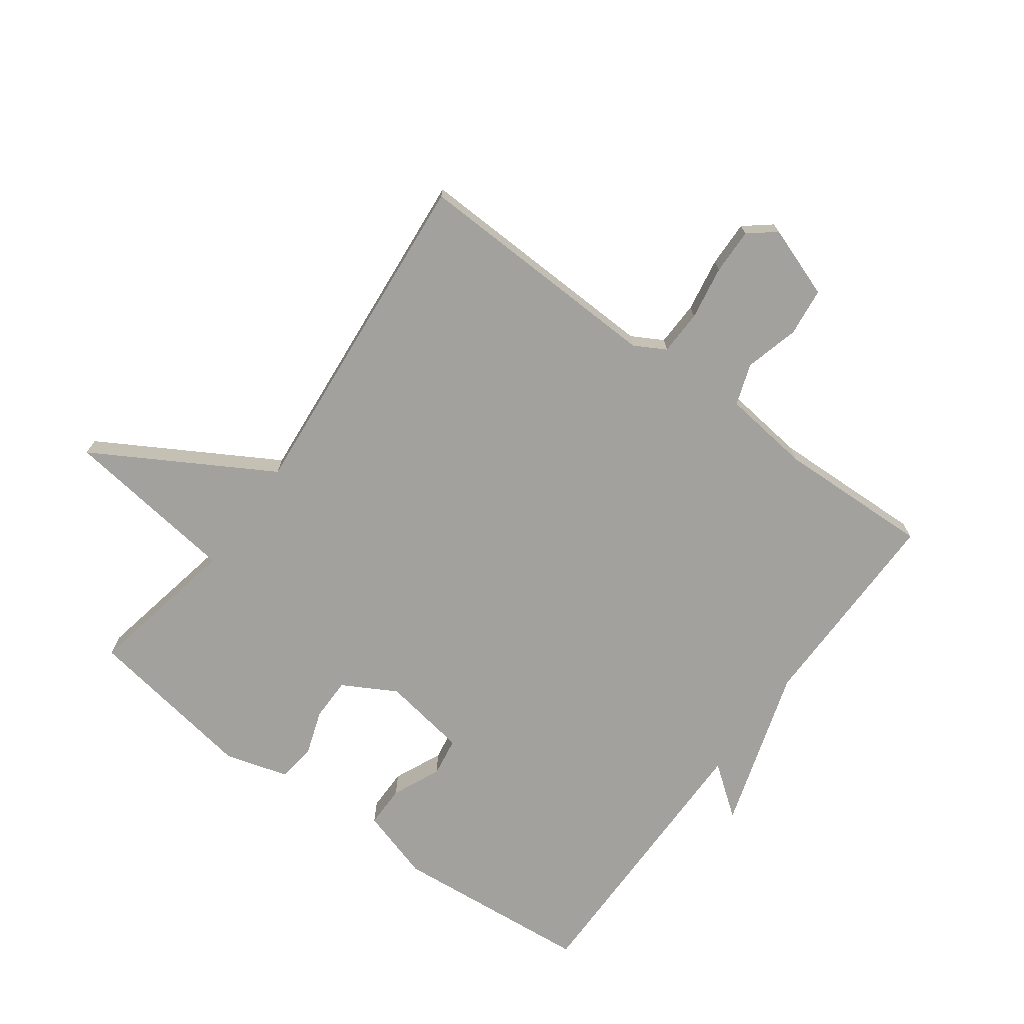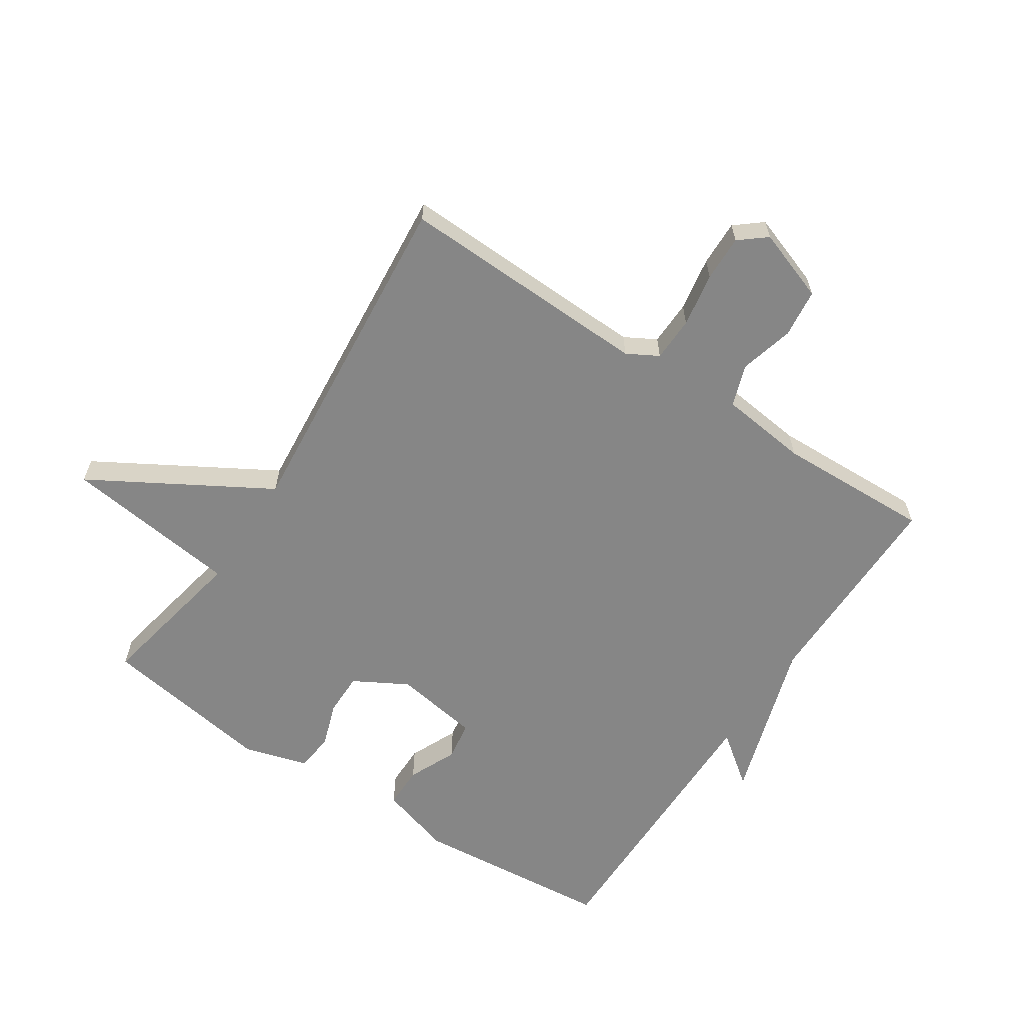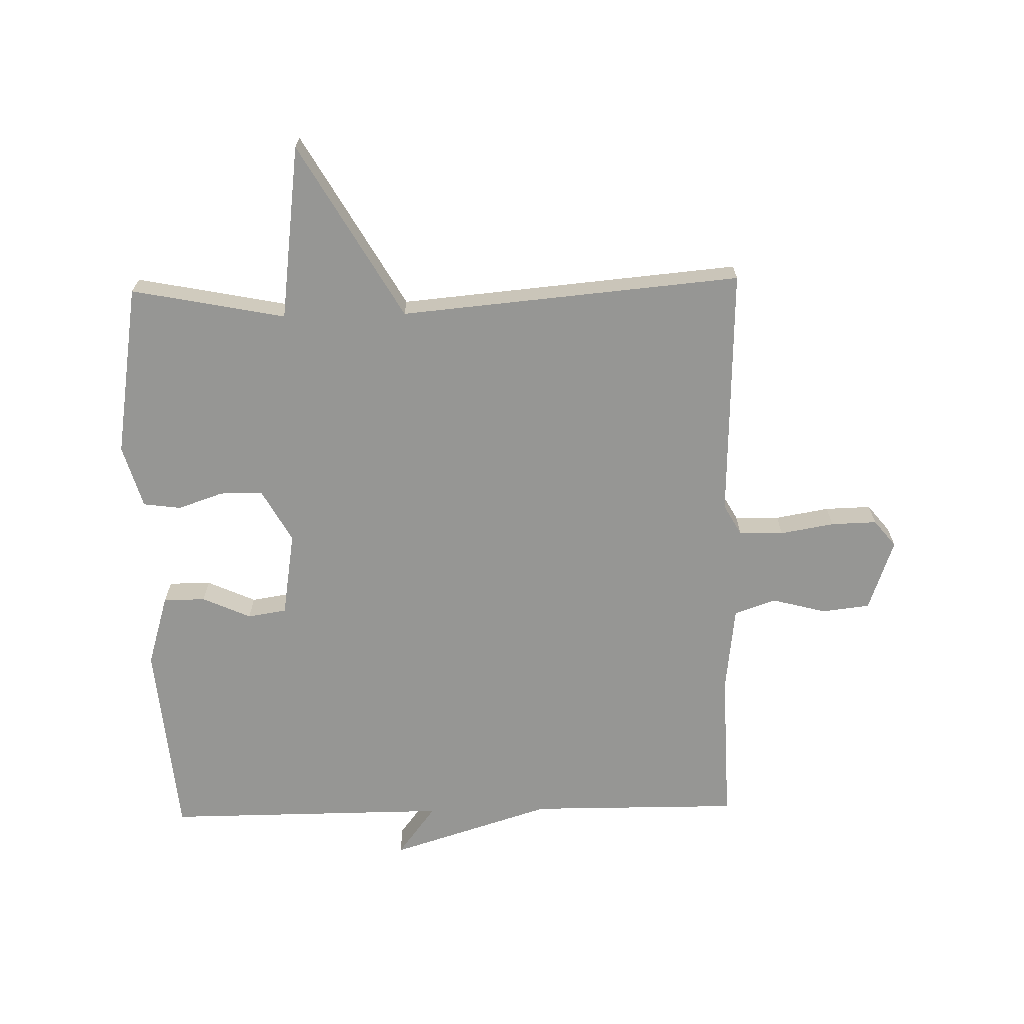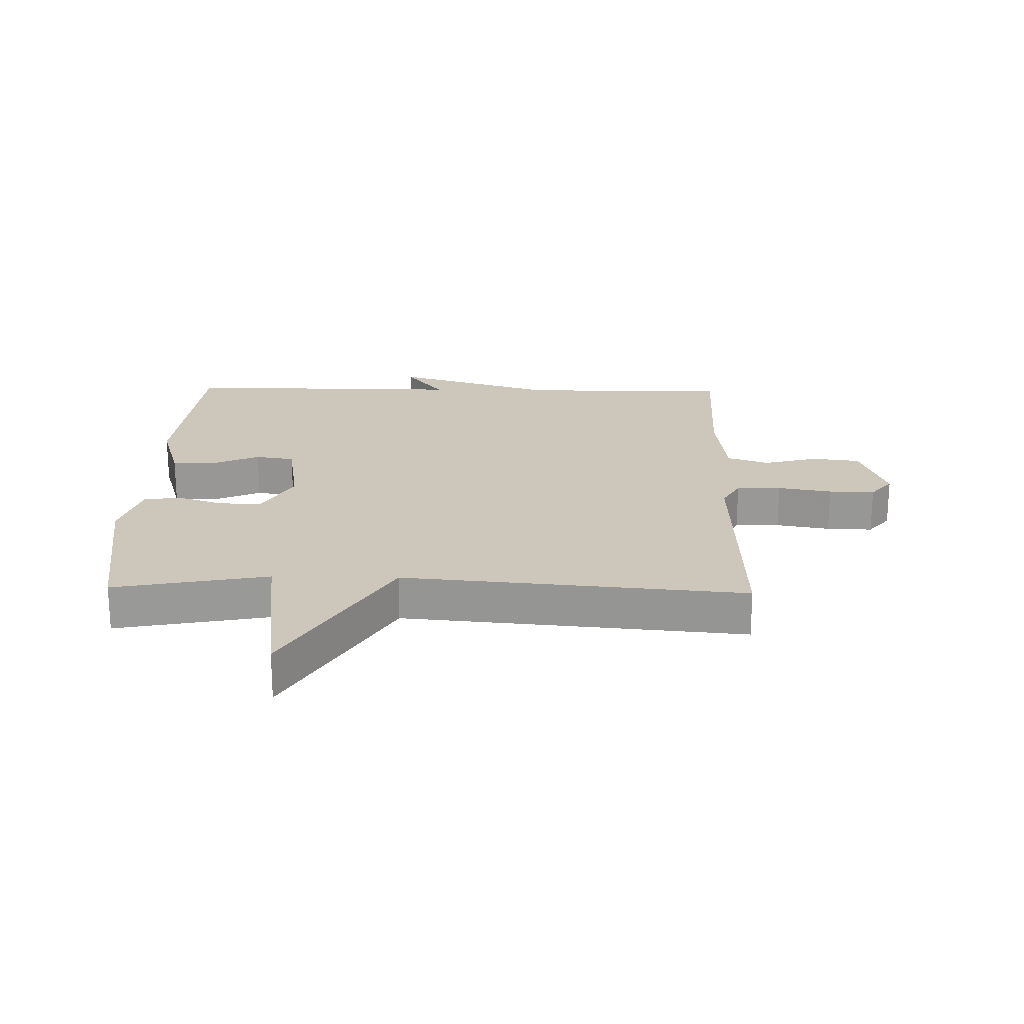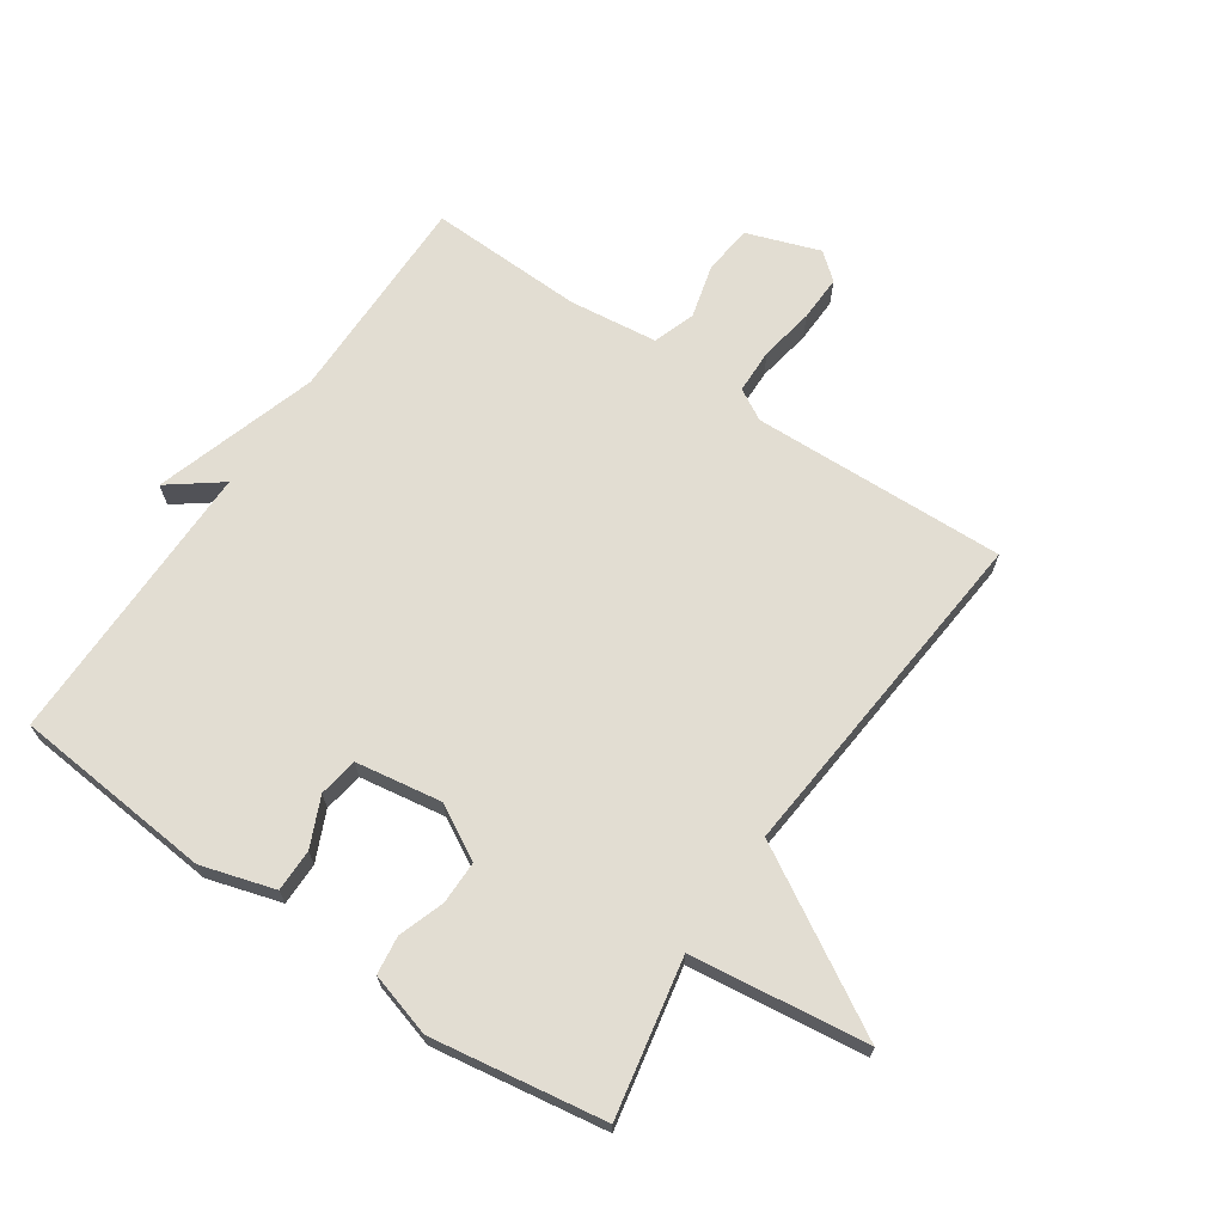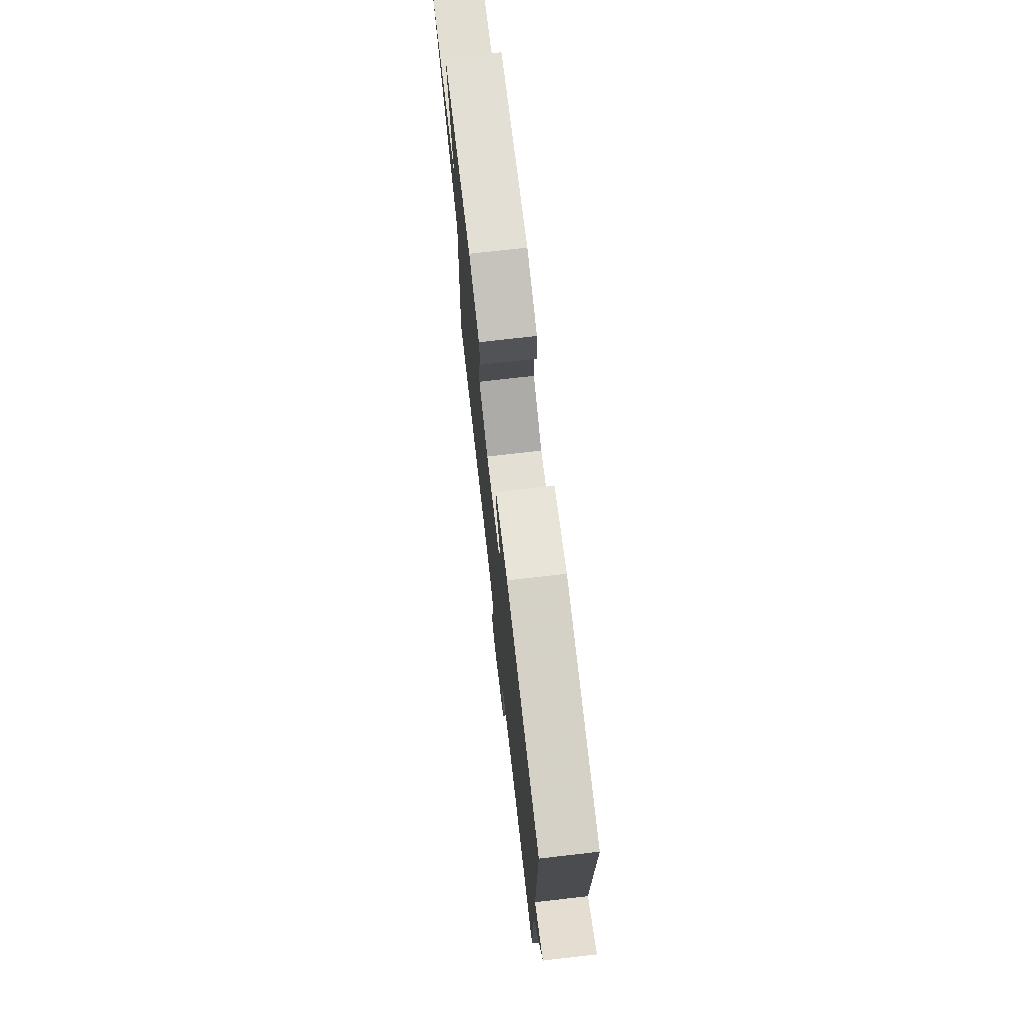
<metadata>
{"format":"obj","ext":"obj","renderer":"f3d","projection":"perspective","resolution":1024,"background":"white","views":[{"elev":-72.1,"azim":143.8,"up":"+Y"},{"elev":-62.1,"azim":146.7,"up":"+Y"},{"elev":-67.7,"azim":91.3,"up":"+Y"},{"elev":21.5,"azim":91.3,"up":"+Y"},{"elev":68.2,"azim":34.3,"up":"+Y"},{"elev":74.8,"azim":-96.5,"up":"+Z"}]}
</metadata>
<code>
v -0.5 0.07 -0.5
v -0.498 0.07 -0.16
v -0.58 0.07 0.102
v -0.498 0.07 0.04
v -0.5 0.07 0.5
v -0.179 0.07 0.529
v -0.062 0.07 0.494
v -0.062 0.07 0.426
v -0.097 0.07 0.348
v -0.087 0.07 0.285
v 0.051 0.07 0.263
v 0.137 0.07 0.311
v 0.137 0.07 0.38
v 0.112 0.07 0.453
v 0.12 0.07 0.514
v 0.222 0.07 0.544
v 0.5 0.07 0.5
v 0.451 0.07 0.251
v 0.734 0.07 0.215
v 0.451 0.07 0.051
v 0.5 0.07 -0.5
v 0.093 0.07 -0.486
v 0.043 0.07 -0.514
v 0.041 0.07 -0.586
v 0.056 0.07 -0.673
v 0.058 0.07 -0.747
v 0.015 0.07 -0.782
v -0.101 0.07 -0.741
v -0.11 0.07 -0.663
v -0.087 0.07 -0.576
v -0.11 0.07 -0.509
v -0.252 0.07 -0.492
v -0.5 0 -0.5
v -0.498 0 -0.16
v -0.58 0 0.102
v -0.498 0 0.04
v -0.5 0 0.5
v -0.179 0 0.529
v -0.062 0 0.494
v -0.062 0 0.426
v -0.097 0 0.348
v -0.087 0 0.285
v 0.051 0 0.263
v 0.137 0 0.311
v 0.137 0 0.38
v 0.112 0 0.453
v 0.12 0 0.514
v 0.222 0 0.544
v 0.5 0 0.5
v 0.451 0 0.251
v 0.734 0 0.215
v 0.451 0 0.051
v 0.5 0 -0.5
v 0.093 0 -0.486
v 0.043 0 -0.514
v 0.041 0 -0.586
v 0.056 0 -0.673
v 0.058 0 -0.747
v 0.015 0 -0.782
v -0.101 0 -0.741
v -0.11 0 -0.663
v -0.087 0 -0.576
v -0.11 0 -0.509
v -0.252 0 -0.492
f 28 29 30
f 27 28 30
f 26 27 30
f 25 26 30
f 24 25 30
f 23 24 30 31
f 22 23 31 32
f 20 21 22
f 18 19 20
f 18 20 22 32
f 16 17 18
f 15 16 18
f 14 15 18
f 13 14 18
f 12 13 18
f 32 1 2
f 18 32 2
f 12 18 2
f 11 12 2
f 7 8 9
f 6 7 9
f 5 6 9
f 4 5 9
f 4 9 10
f 2 3 4
f 2 4 10 11
f 62 61 60
f 62 60 59
f 62 59 58
f 62 58 57
f 62 57 56
f 63 62 56 55
f 64 63 55 54
f 54 53 52
f 52 51 50
f 64 54 52 50
f 50 49 48
f 50 48 47
f 50 47 46
f 50 46 45
f 50 45 44
f 34 33 64
f 34 64 50
f 34 50 44
f 34 44 43
f 41 40 39
f 41 39 38
f 41 38 37
f 41 37 36
f 42 41 36
f 36 35 34
f 43 42 36 34
f 1 33 34 2
f 2 34 35 3
f 3 35 36 4
f 4 36 37 5
f 5 37 38 6
f 6 38 39 7
f 7 39 40 8
f 8 40 41 9
f 9 41 42 10
f 10 42 43 11
f 11 43 44 12
f 12 44 45 13
f 13 45 46 14
f 14 46 47 15
f 15 47 48 16
f 16 48 49 17
f 17 49 50 18
f 18 50 51 19
f 19 51 52 20
f 20 52 53 21
f 21 53 54 22
f 22 54 55 23
f 23 55 56 24
f 24 56 57 25
f 25 57 58 26
f 26 58 59 27
f 27 59 60 28
f 28 60 61 29
f 29 61 62 30
f 30 62 63 31
f 31 63 64 32
f 32 64 33 1

</code>
